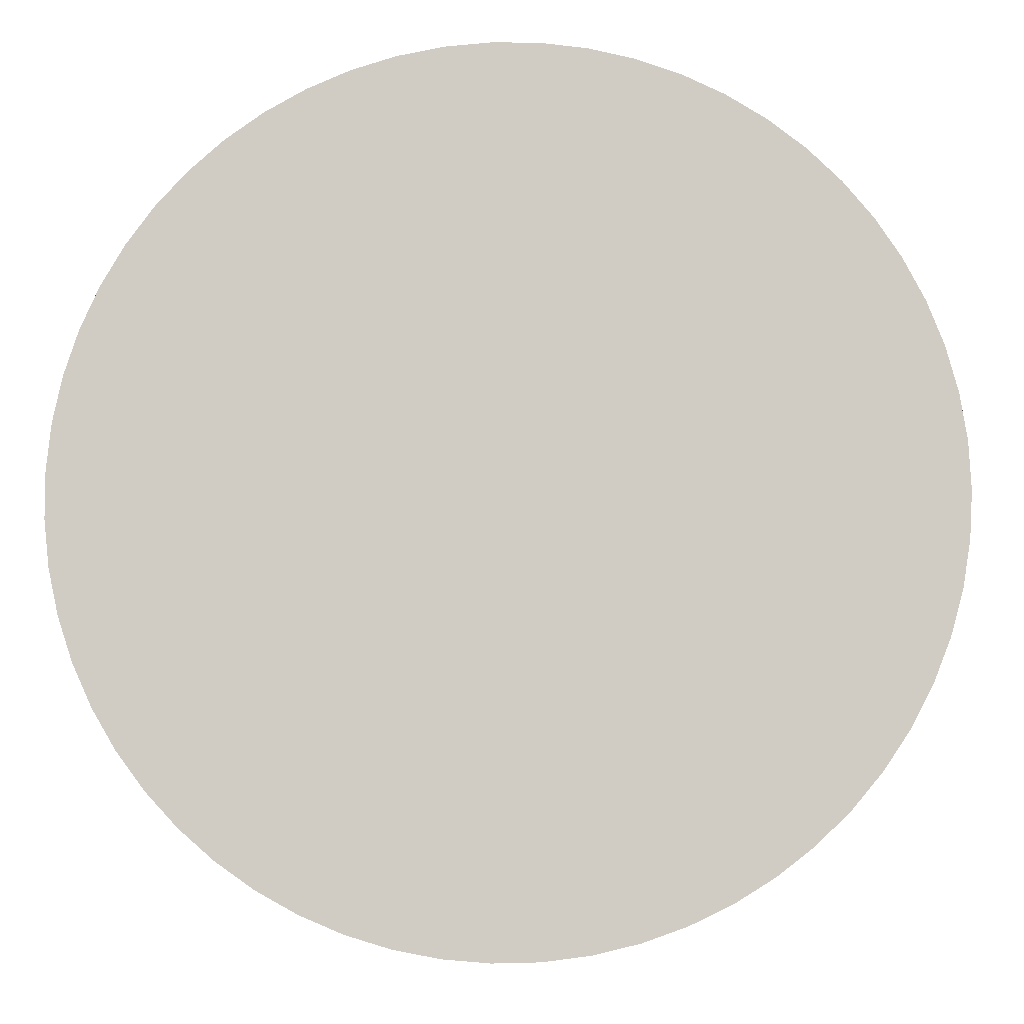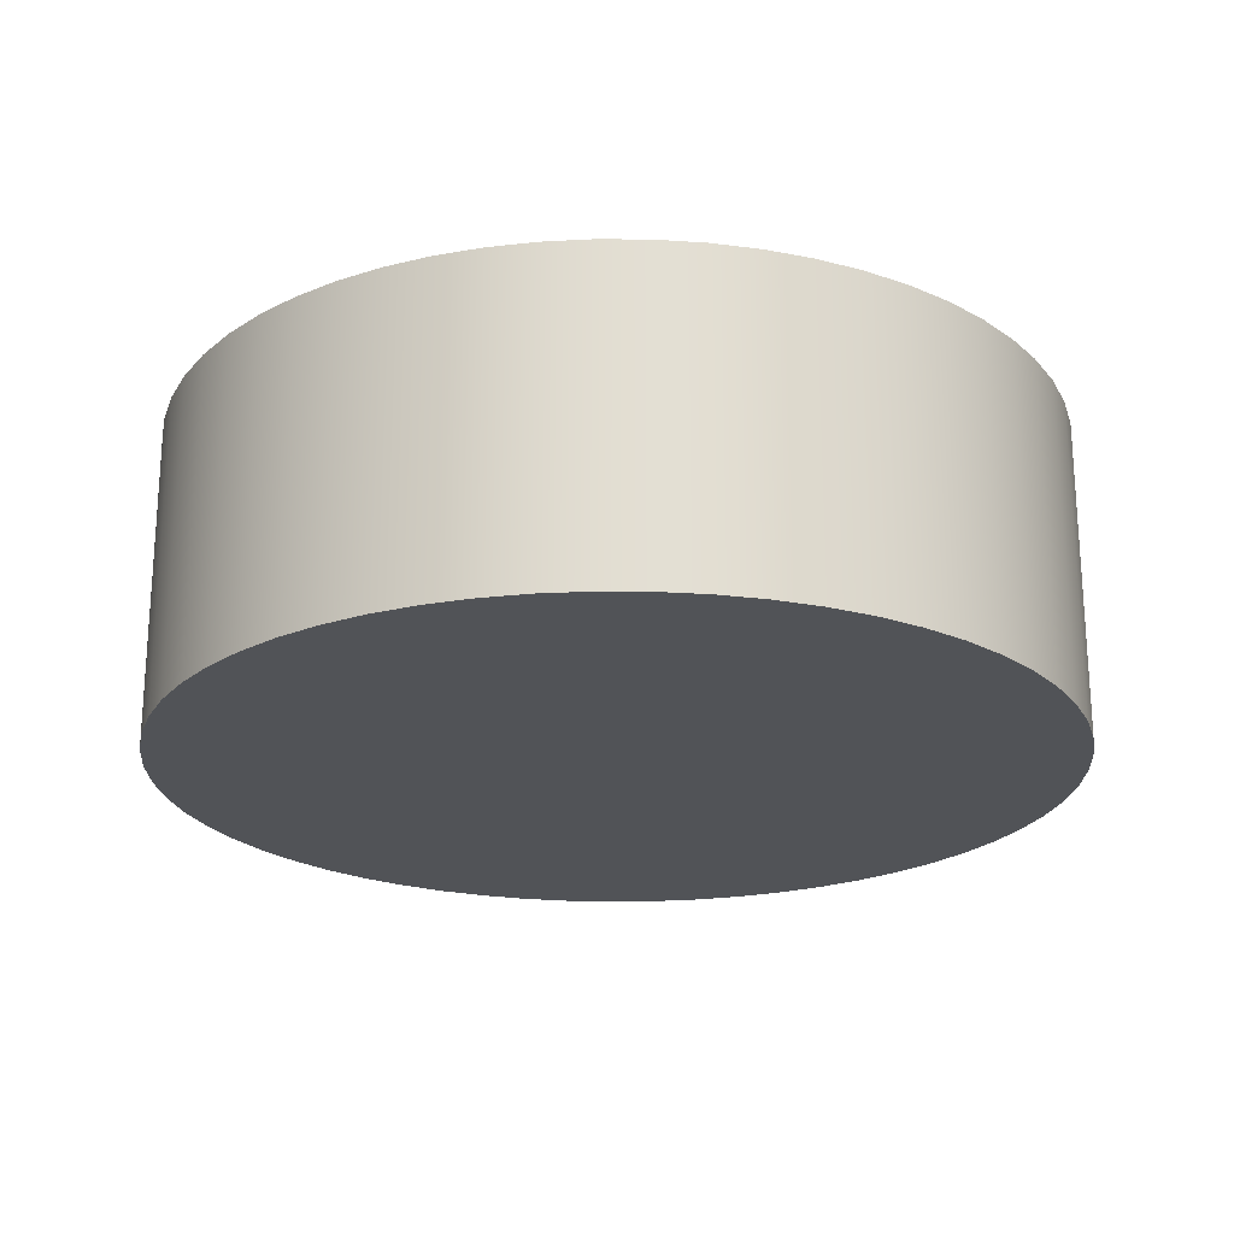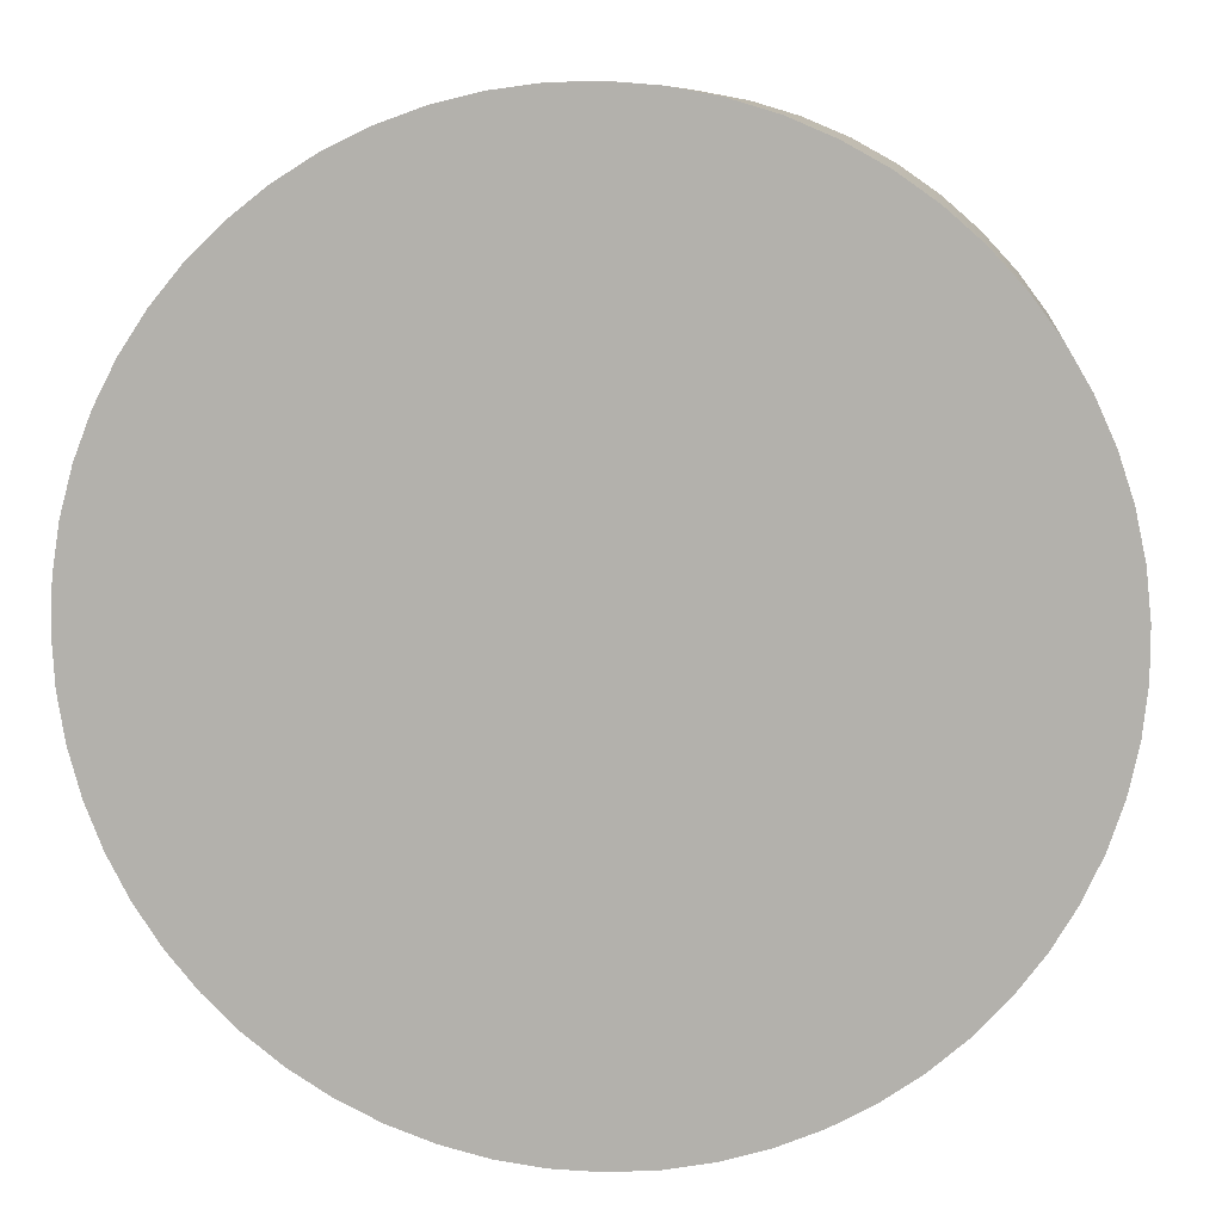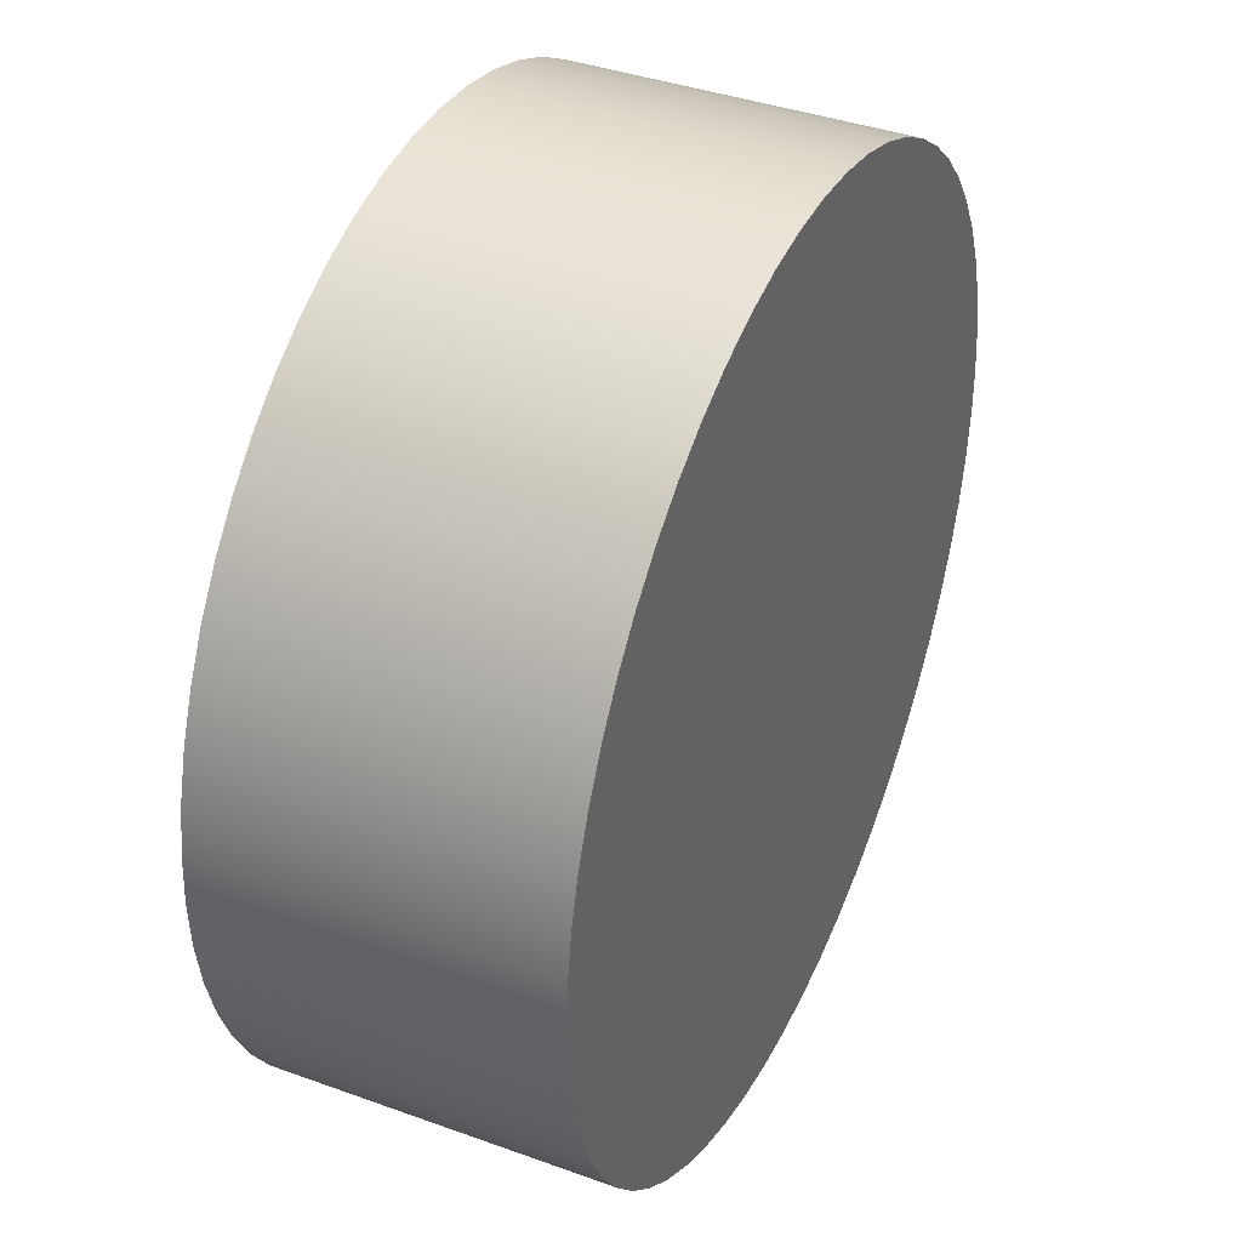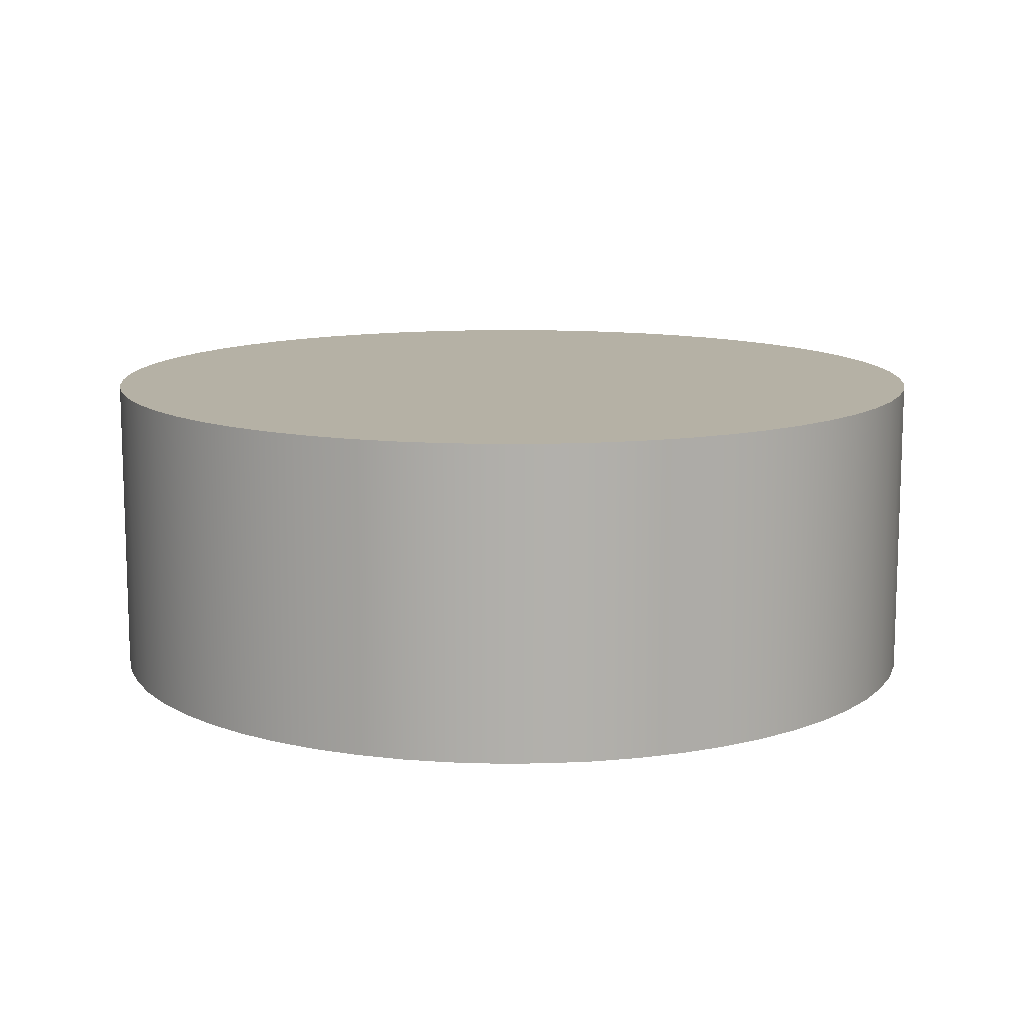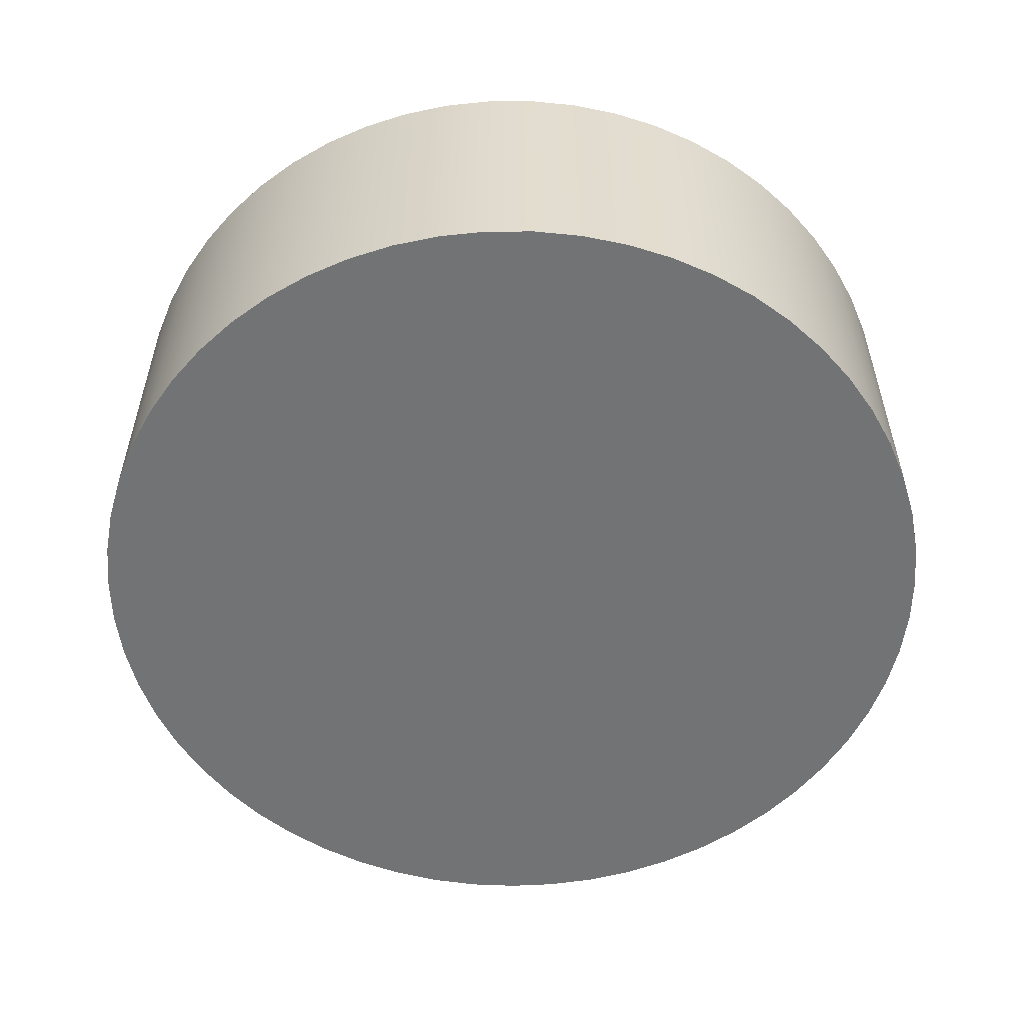
<metadata>
{"format":"obj","ext":"obj","renderer":"f3d","projection":"perspective","resolution":1024,"background":"white","views":[{"elev":-6.7,"azim":-177.4,"up":"+Z"},{"elev":-22.1,"azim":95.4,"up":"+Y"},{"elev":9.4,"azim":6.3,"up":"+Z"},{"elev":39.0,"azim":-65.6,"up":"+Z"},{"elev":11.8,"azim":58.4,"up":"+Y"},{"elev":-55.7,"azim":175.6,"up":"+Y"}]}
</metadata>
<code>
v -0.7 0.5 8.573e-17
v -0.696 0.5 -0.07441
v -0.6842 0.5 -0.148
v -0.6646 0.5 -0.2199
v -0.6374 0.5 -0.2892
v -0.6031 0.5 -0.3554
v -0.5619 0.5 -0.4175
v -0.5143 0.5 -0.4748
v -0.461 0.5 -0.5268
v -0.4024 0.5 -0.5728
v -0.3392 0.5 -0.6123
v -0.2722 0.5 -0.6449
v -0.2021 0.5 -0.6702
v -0.1297 0.5 -0.6879
v -0.05585 0.5 -0.6978
v 0.01863 0.5 -0.6998
v 0.09291 0.5 -0.6938
v 0.1661 0.5 -0.68
v 0.2375 0.5 -0.6585
v 0.3061 0.5 -0.6295
v 0.3713 0.5 -0.5934
v 0.4323 0.5 -0.5506
v 0.4883 0.5 -0.5015
v 0.5389 0.5 -0.4468
v 0.5833 0.5 -0.387
v 0.6211 0.5 -0.3228
v 0.6519 0.5 -0.2549
v 0.6753 0.5 -0.1842
v 0.6911 0.5 -0.1113
v 0.699 0.5 -0.03726
v 0.699 0.5 0.03726
v 0.6911 0.5 0.1113
v 0.6753 0.5 0.1842
v 0.6519 0.5 0.2549
v 0.6211 0.5 0.3228
v 0.5833 0.5 0.387
v 0.5389 0.5 0.4468
v 0.4883 0.5 0.5015
v 0.4323 0.5 0.5506
v 0.3713 0.5 0.5934
v 0.3061 0.5 0.6295
v 0.2375 0.5 0.6585
v 0.1661 0.5 0.68
v 0.09291 0.5 0.6938
v 0.01863 0.5 0.6998
v -0.05585 0.5 0.6978
v -0.1297 0.5 0.6879
v -0.2021 0.5 0.6702
v -0.2722 0.5 0.6449
v -0.3392 0.5 0.6123
v -0.4024 0.5 0.5728
v -0.461 0.5 0.5268
v -0.5143 0.5 0.4748
v -0.5619 0.5 0.4175
v -0.6031 0.5 0.3554
v -0.6374 0.5 0.2892
v -0.6646 0.5 0.2199
v -0.6842 0.5 0.148
v -0.696 0.5 0.07441
v -0.7 0 8.573e-17
v -0.696 0 0.07441
v -0.6842 0 0.148
v -0.6646 0 0.2199
v -0.6374 0 0.2892
v -0.6031 0 0.3554
v -0.5619 0 0.4175
v -0.5143 0 0.4748
v -0.461 0 0.5268
v -0.4024 0 0.5728
v -0.3392 0 0.6123
v -0.2722 0 0.6449
v -0.2021 0 0.6702
v -0.1297 0 0.6879
v -0.05585 0 0.6978
v 0.01863 0 0.6998
v 0.09291 0 0.6938
v 0.1661 0 0.68
v 0.2375 0 0.6585
v 0.3061 0 0.6295
v 0.3713 0 0.5934
v 0.4323 0 0.5506
v 0.4883 0 0.5015
v 0.5389 0 0.4468
v 0.5833 0 0.387
v 0.6211 0 0.3228
v 0.6519 0 0.2549
v 0.6753 0 0.1842
v 0.6911 0 0.1113
v 0.699 0 0.03726
v 0.699 0 -0.03726
v 0.6911 0 -0.1113
v 0.6753 0 -0.1842
v 0.6519 0 -0.2549
v 0.6211 0 -0.3228
v 0.5833 0 -0.387
v 0.5389 0 -0.4468
v 0.4883 0 -0.5015
v 0.4323 0 -0.5506
v 0.3713 0 -0.5934
v 0.3061 0 -0.6295
v 0.2375 0 -0.6585
v 0.1661 0 -0.68
v 0.09291 0 -0.6938
v 0.01863 0 -0.6998
v -0.05585 0 -0.6978
v -0.1297 0 -0.6879
v -0.2021 0 -0.6702
v -0.2722 0 -0.6449
v -0.3392 0 -0.6123
v -0.4024 0 -0.5728
v -0.461 0 -0.5268
v -0.5143 0 -0.4748
v -0.5619 0 -0.4175
v -0.6031 0 -0.3554
v -0.6374 0 -0.2892
v -0.6646 0 -0.2199
v -0.6842 0 -0.148
v -0.696 0 -0.07441
v -0.7 0 8.573e-17
v -0.7 0.5 8.573e-17
v -0.7 0.5 8.573e-17
v -0.696 0.5 0.07441
v -0.6842 0.5 0.148
v -0.6646 0.5 0.2199
v -0.6374 0.5 0.2892
v -0.6031 0.5 0.3554
v -0.5619 0.5 0.4175
v -0.5143 0.5 0.4748
v -0.461 0.5 0.5268
v -0.4024 0.5 0.5728
v -0.3392 0.5 0.6123
v -0.2722 0.5 0.6449
v -0.2021 0.5 0.6702
v -0.1297 0.5 0.6879
v -0.05585 0.5 0.6978
v 0.01863 0.5 0.6998
v 0.09291 0.5 0.6938
v 0.1661 0.5 0.68
v 0.2375 0.5 0.6585
v 0.3061 0.5 0.6295
v 0.3713 0.5 0.5934
v 0.4323 0.5 0.5506
v 0.4883 0.5 0.5015
v 0.5389 0.5 0.4468
v 0.5833 0.5 0.387
v 0.6211 0.5 0.3228
v 0.6519 0.5 0.2549
v 0.6753 0.5 0.1842
v 0.6911 0.5 0.1113
v 0.699 0.5 0.03726
v 0.699 0.5 -0.03726
v 0.6911 0.5 -0.1113
v 0.6753 0.5 -0.1842
v 0.6519 0.5 -0.2549
v 0.6211 0.5 -0.3228
v 0.5833 0.5 -0.387
v 0.5389 0.5 -0.4468
v 0.4883 0.5 -0.5015
v 0.4323 0.5 -0.5506
v 0.3713 0.5 -0.5934
v 0.3061 0.5 -0.6295
v 0.2375 0.5 -0.6585
v 0.1661 0.5 -0.68
v 0.09291 0.5 -0.6938
v 0.01863 0.5 -0.6998
v -0.05585 0.5 -0.6978
v -0.1297 0.5 -0.6879
v -0.2021 0.5 -0.6702
v -0.2722 0.5 -0.6449
v -0.3392 0.5 -0.6123
v -0.4024 0.5 -0.5728
v -0.461 0.5 -0.5268
v -0.5143 0.5 -0.4748
v -0.5619 0.5 -0.4175
v -0.6031 0.5 -0.3554
v -0.6374 0.5 -0.2892
v -0.6646 0.5 -0.2199
v -0.6842 0.5 -0.148
v -0.696 0.5 -0.07441
v -0.7 0 8.573e-17
v -0.696 0 -0.07441
v -0.6842 0 -0.148
v -0.6646 0 -0.2199
v -0.6374 0 -0.2892
v -0.6031 0 -0.3554
v -0.5619 0 -0.4175
v -0.5143 0 -0.4748
v -0.461 0 -0.5268
v -0.4024 0 -0.5728
v -0.3392 0 -0.6123
v -0.2722 0 -0.6449
v -0.2021 0 -0.6702
v -0.1297 0 -0.6879
v -0.05585 0 -0.6978
v 0.01863 0 -0.6998
v 0.09291 0 -0.6938
v 0.1661 0 -0.68
v 0.2375 0 -0.6585
v 0.3061 0 -0.6295
v 0.3713 0 -0.5934
v 0.4323 0 -0.5506
v 0.4883 0 -0.5015
v 0.5389 0 -0.4468
v 0.5833 0 -0.387
v 0.6211 0 -0.3228
v 0.6519 0 -0.2549
v 0.6753 0 -0.1842
v 0.6911 0 -0.1113
v 0.699 0 -0.03726
v 0.699 0 0.03726
v 0.6911 0 0.1113
v 0.6753 0 0.1842
v 0.6519 0 0.2549
v 0.6211 0 0.3228
v 0.5833 0 0.387
v 0.5389 0 0.4468
v 0.4883 0 0.5015
v 0.4323 0 0.5506
v 0.3713 0 0.5934
v 0.3061 0 0.6295
v 0.2375 0 0.6585
v 0.1661 0 0.68
v 0.09291 0 0.6938
v 0.01863 0 0.6998
v -0.05585 0 0.6978
v -0.1297 0 0.6879
v -0.2021 0 0.6702
v -0.2722 0 0.6449
v -0.3392 0 0.6123
v -0.4024 0 0.5728
v -0.461 0 0.5268
v -0.5143 0 0.4748
v -0.5619 0 0.4175
v -0.6031 0 0.3554
v -0.6374 0 0.2892
v -0.6646 0 0.2199
v -0.6842 0 0.148
v -0.696 0 0.07441
g e90ac96e-e2a7-11ea-85c9-54bf646e7e1f
f 2 118 1
f 1 118 119
f 120 60 59
f 59 60 61
f 59 61 58
f 58 61 62
f 58 62 57
f 57 62 63
f 57 63 56
f 56 63 64
f 56 64 55
f 55 64 65
f 55 65 54
f 54 65 66
f 54 66 53
f 53 66 67
f 53 67 52
f 52 67 68
f 52 68 51
f 51 68 69
f 51 69 50
f 50 69 70
f 50 70 49
f 49 70 71
f 49 71 48
f 48 71 72
f 48 72 47
f 47 72 73
f 47 73 46
f 46 73 74
f 46 74 45
f 45 74 75
f 45 75 44
f 44 75 76
f 44 76 43
f 43 76 77
f 43 77 42
f 42 77 78
f 42 78 41
f 41 78 79
f 41 79 40
f 40 79 80
f 40 80 39
f 39 80 81
f 39 81 38
f 38 81 82
f 38 82 37
f 37 82 83
f 37 83 36
f 36 83 84
f 36 84 35
f 35 84 85
f 35 85 34
f 34 85 86
f 34 86 33
f 33 86 87
f 33 87 32
f 32 87 88
f 32 88 31
f 31 88 89
f 31 89 30
f 30 89 90
f 30 90 29
f 29 90 91
f 29 91 28
f 28 91 92
f 28 92 27
f 27 92 93
f 27 93 26
f 26 93 94
f 26 94 25
f 25 94 95
f 25 95 24
f 24 95 96
f 24 96 23
f 23 96 97
f 23 97 22
f 22 97 98
f 22 98 21
f 21 98 99
f 21 99 20
f 20 99 100
f 20 100 19
f 19 100 101
f 19 101 18
f 18 101 102
f 18 102 17
f 17 102 103
f 17 103 16
f 16 103 104
f 16 104 15
f 15 104 105
f 15 105 14
f 14 105 106
f 14 106 13
f 13 106 107
f 13 107 12
f 12 107 108
f 12 108 11
f 11 108 109
f 11 109 10
f 10 109 110
f 10 110 9
f 9 110 111
f 9 111 8
f 8 111 112
f 8 112 7
f 7 112 113
f 7 113 6
f 6 113 114
f 6 114 5
f 5 114 115
f 5 115 4
f 4 115 116
f 4 116 3
f 3 116 117
f 3 117 2
f 2 117 118
g e90cc566-e2a7-11ea-9bd1-54bf646e7e1f
f 122 150 121
f 121 150 151
f 121 151 179
f 179 151 152
f 179 152 178
f 178 152 153
f 178 153 177
f 177 153 154
f 177 154 176
f 176 154 155
f 176 155 175
f 175 155 156
f 175 156 174
f 174 156 157
f 174 157 173
f 173 157 158
f 173 158 172
f 172 158 159
f 172 159 171
f 171 159 160
f 171 160 170
f 170 160 161
f 170 161 169
f 169 161 162
f 169 162 168
f 168 162 163
f 168 163 167
f 167 163 164
f 167 164 166
f 166 164 165
f 150 122 149
f 149 122 123
f 149 123 148
f 148 123 124
f 148 124 147
f 147 124 125
f 147 125 146
f 146 125 126
f 146 126 145
f 145 126 127
f 145 127 144
f 144 127 128
f 144 128 143
f 143 128 129
f 143 129 142
f 142 129 130
f 142 130 141
f 141 130 131
f 141 131 140
f 140 131 132
f 140 132 139
f 139 132 133
f 139 133 138
f 138 133 134
f 138 134 137
f 137 134 135
f 137 135 136
g e90f366e-e2a7-11ea-8115-54bf646e7e1f
f 181 209 180
f 180 209 210
f 180 210 238
f 238 210 211
f 238 211 237
f 237 211 212
f 237 212 236
f 236 212 213
f 236 213 235
f 235 213 214
f 235 214 234
f 234 214 215
f 234 215 233
f 233 215 216
f 233 216 232
f 232 216 217
f 232 217 231
f 231 217 218
f 231 218 230
f 230 218 219
f 230 219 229
f 229 219 220
f 229 220 228
f 228 220 221
f 228 221 227
f 227 221 222
f 227 222 226
f 226 222 223
f 226 223 225
f 225 223 224
f 209 181 208
f 208 181 182
f 208 182 207
f 207 182 183
f 207 183 206
f 206 183 184
f 206 184 205
f 205 184 185
f 205 185 204
f 204 185 186
f 204 186 203
f 203 186 187
f 203 187 202
f 202 187 188
f 202 188 201
f 201 188 189
f 201 189 200
f 200 189 190
f 200 190 199
f 199 190 191
f 199 191 198
f 198 191 192
f 198 192 197
f 197 192 193
f 197 193 196
f 196 193 194
f 196 194 195

</code>
